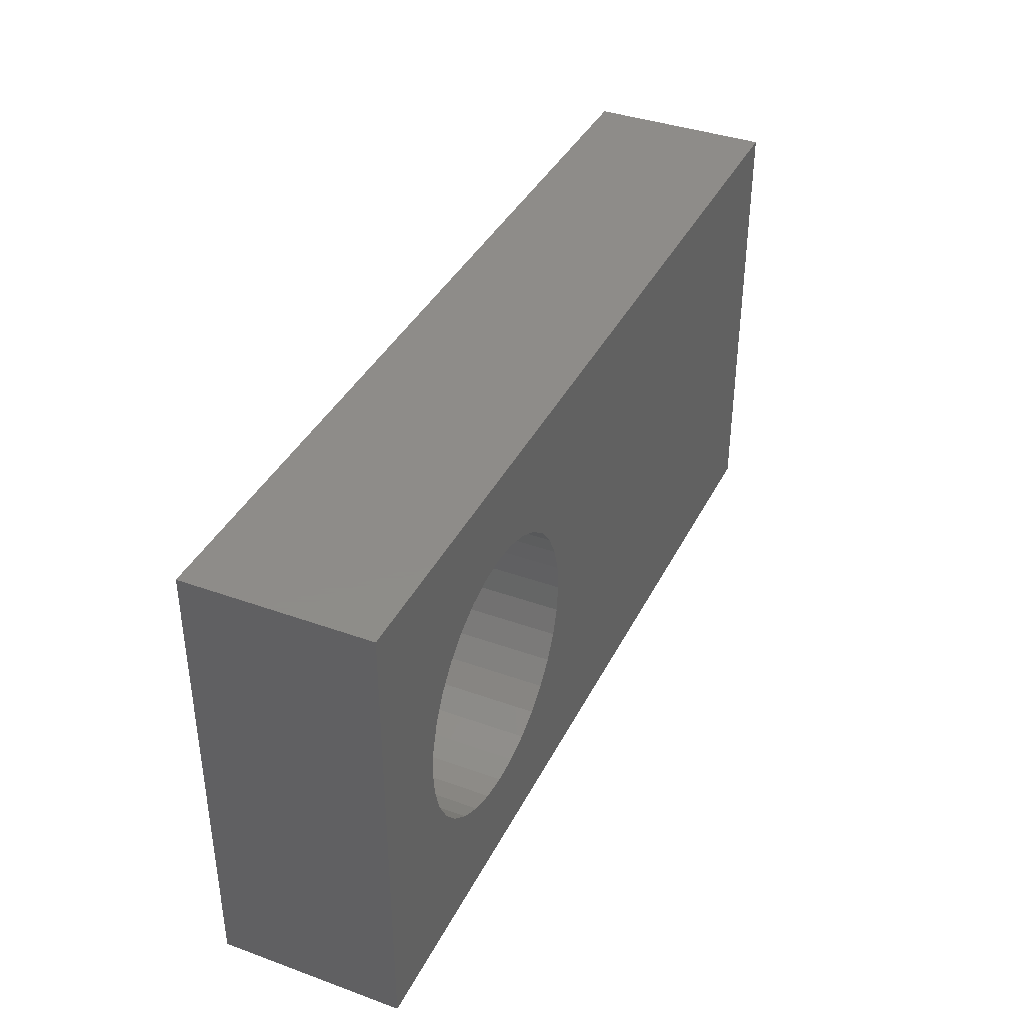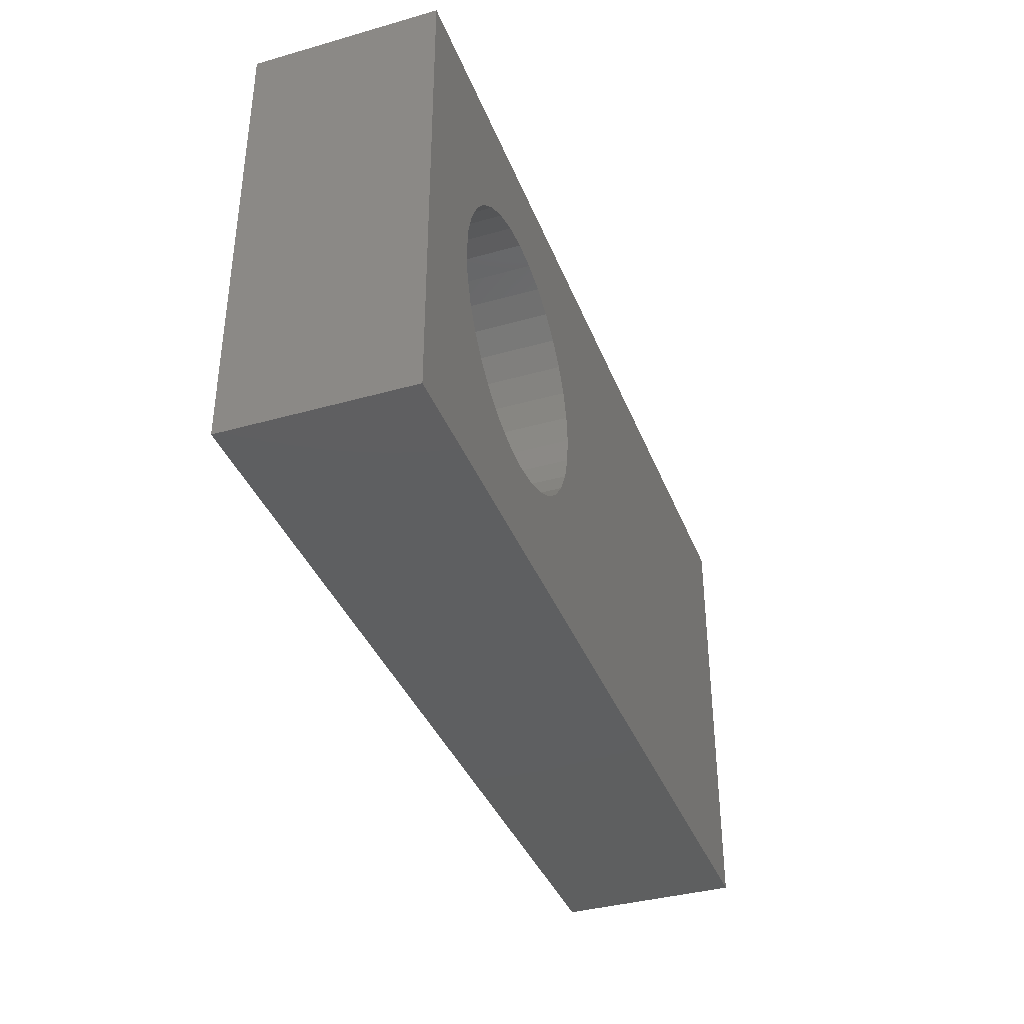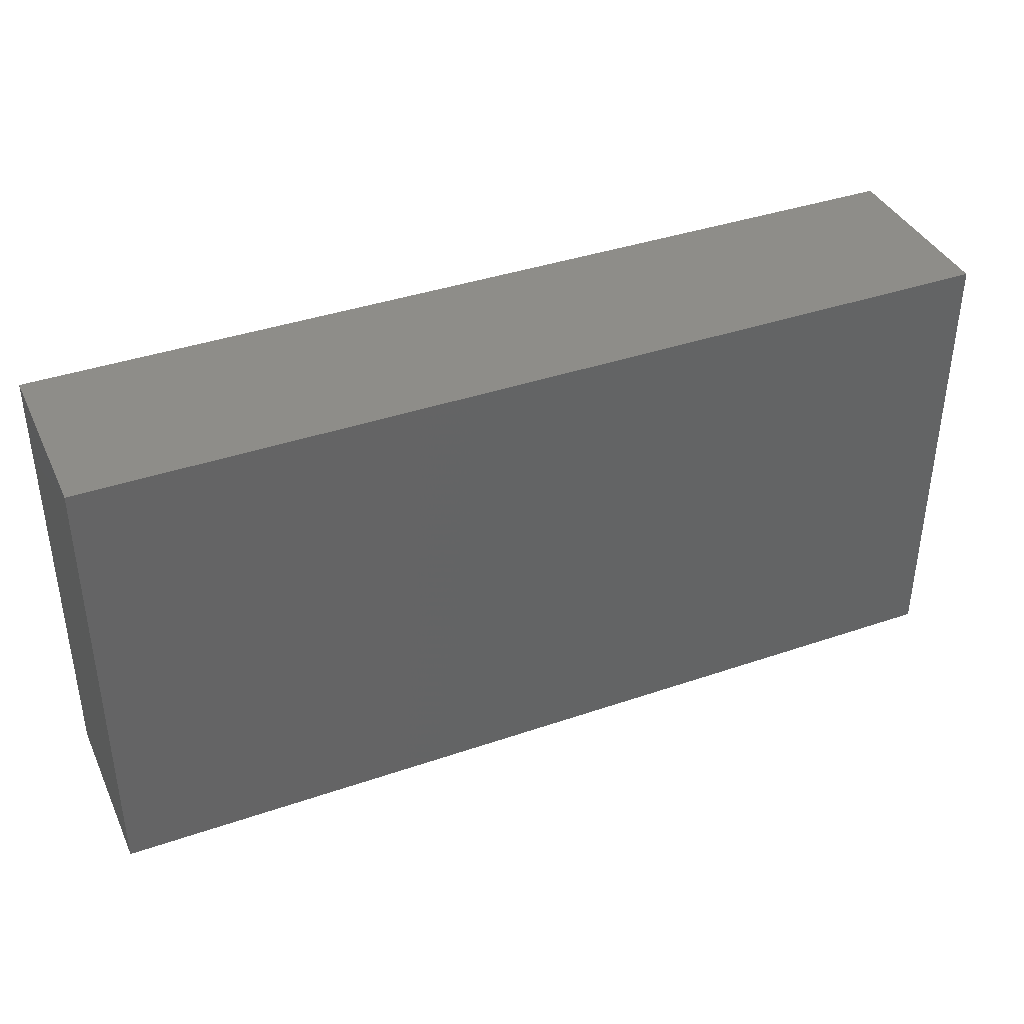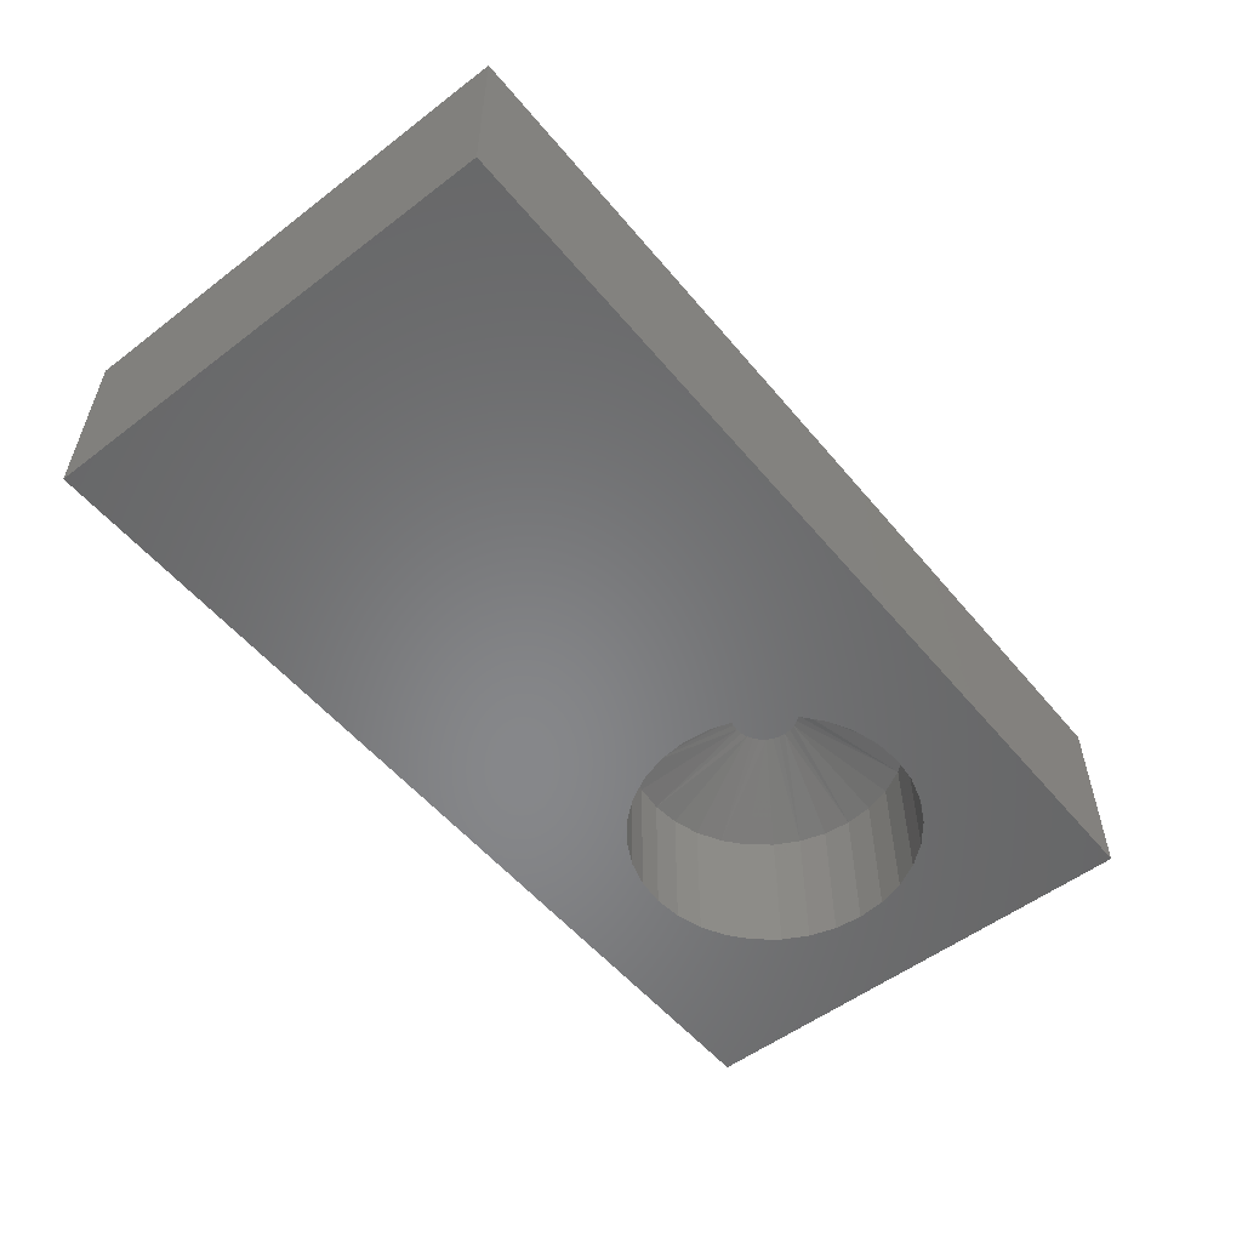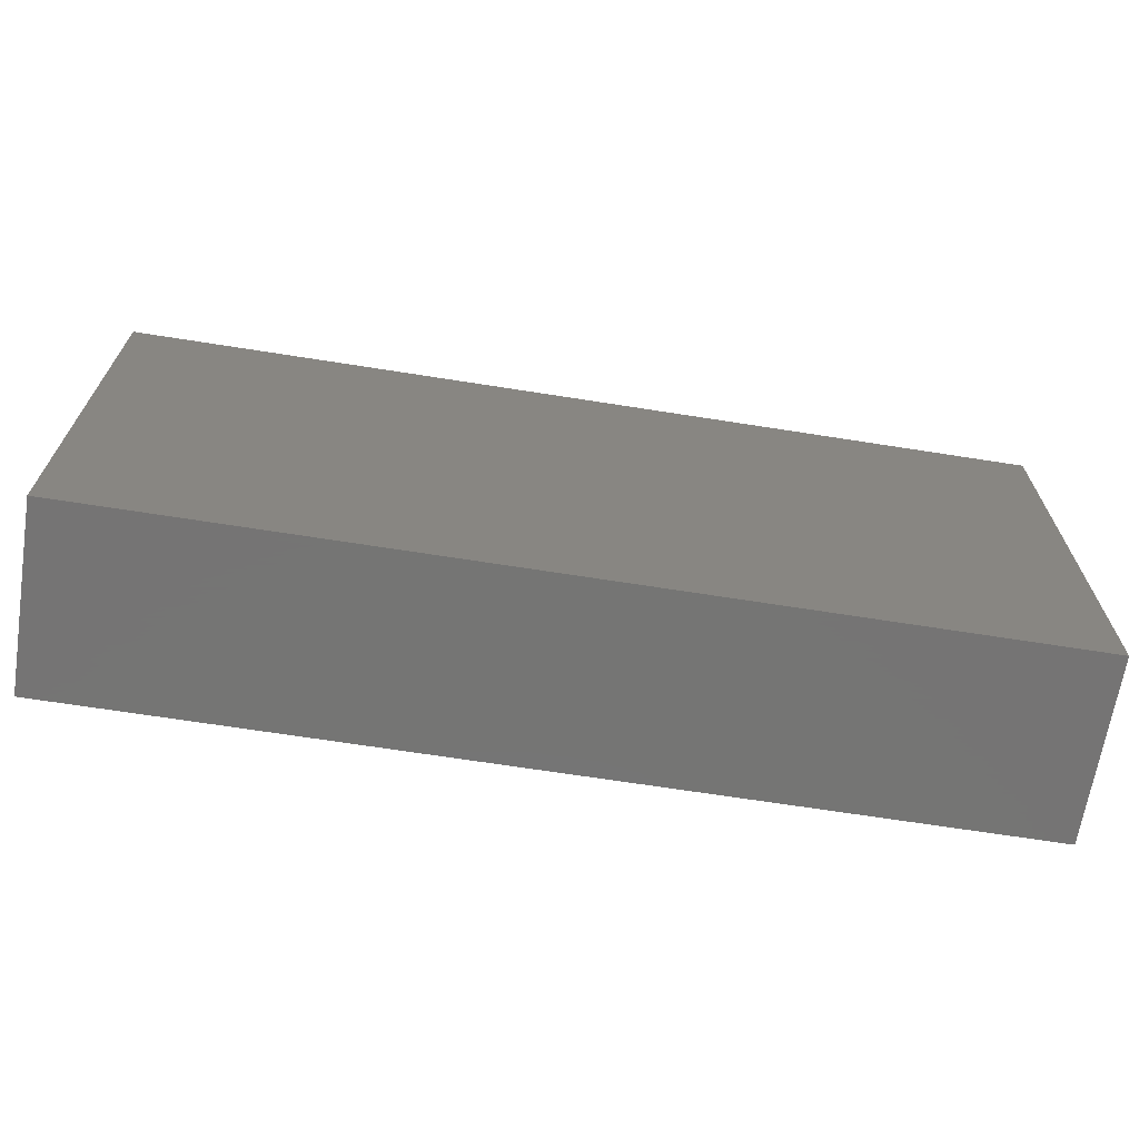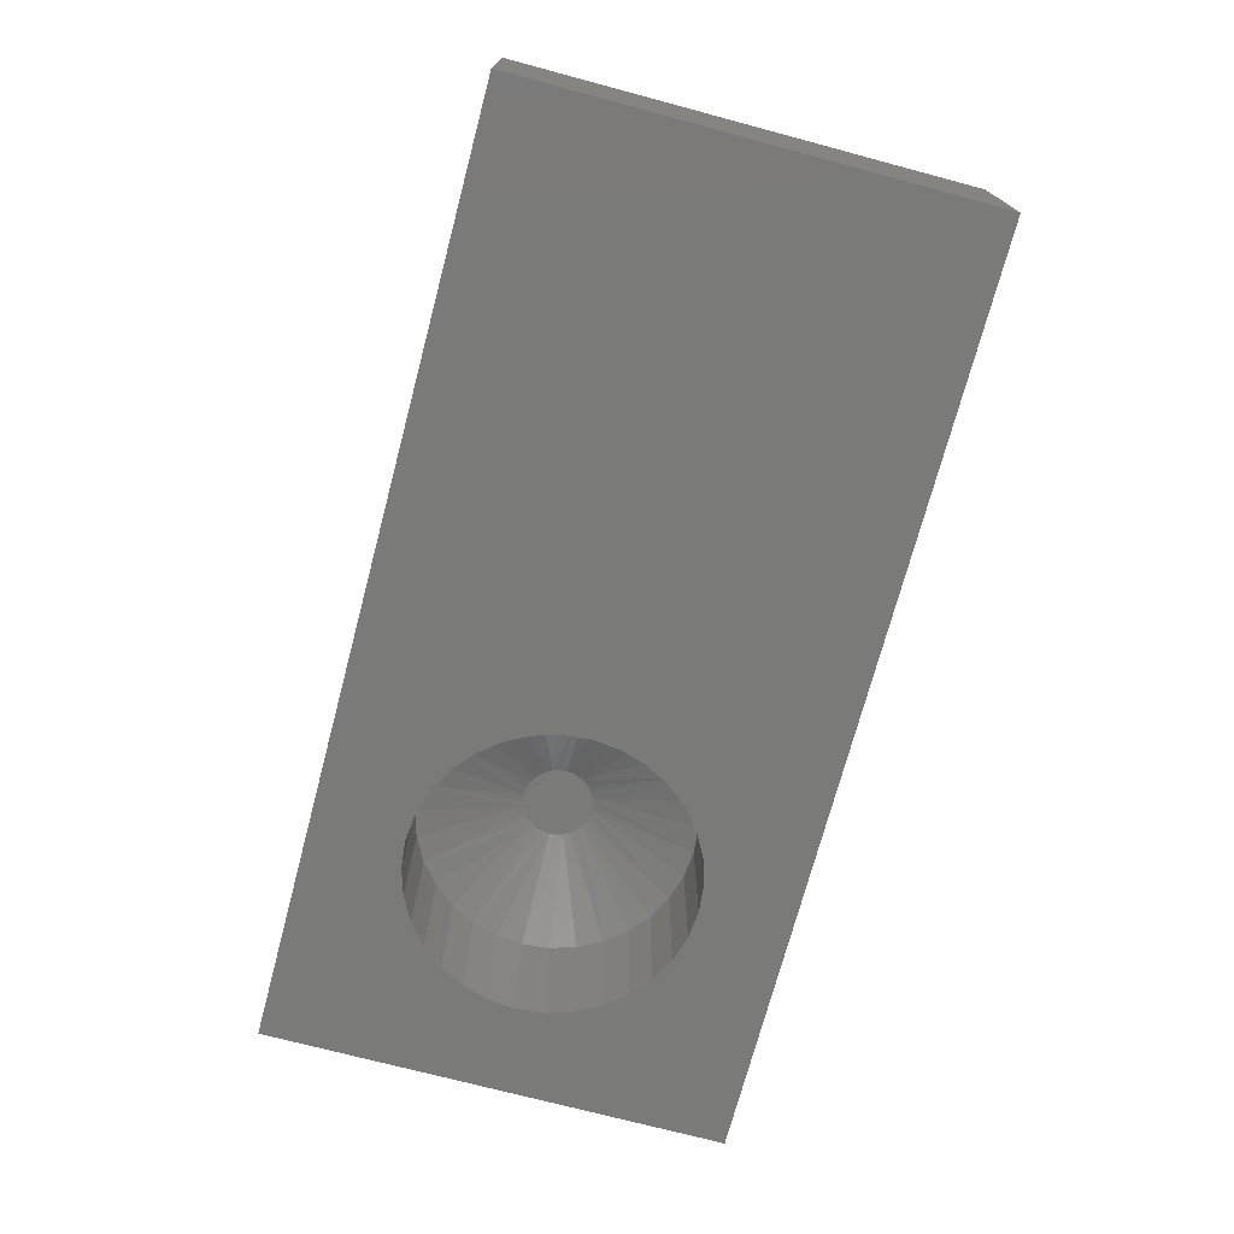
<metadata>
{"format":"stl","ext":"stl","renderer":"f3d","projection":"perspective","resolution":1024,"background":"white","views":[{"elev":38.3,"azim":114.5,"up":"+Y"},{"elev":-37.6,"azim":109.9,"up":"+Y"},{"elev":38.8,"azim":-23.3,"up":"+Y"},{"elev":-54.1,"azim":-51.1,"up":"+Z"},{"elev":-67.0,"azim":-9.0,"up":"+Y"},{"elev":-72.8,"azim":-104.9,"up":"+Z"}]}
</metadata>
<code>
# stl→obj: 104 verts, 204 faces
v 0.1196 -0.3179 0.0625
v 0.1307 -0.319 0.0625
v 0.1084 -0.319 0.0625
v 0.09773 -0.3223 0.0625
v 0.1414 -0.3223 0.0625
v 0.08786 -0.3275 0.0625
v 0.1513 -0.3275 0.0625
v 0.07922 -0.3346 0.0625
v 0.1599 -0.3346 0.0625
v 0.07212 -0.3433 0.0625
v 0.167 -0.3433 0.0625
v 0.06684 -0.3532 0.0625
v 0.1723 -0.3532 0.0625
v 0.167 -0.4067 0.0625
v 0.07212 -0.4067 0.0625
v 0.1723 -0.3968 0.0625
v 0.07922 -0.4154 0.0625
v 0.1599 -0.4154 0.0625
v 0.08786 -0.4225 0.0625
v 0.1513 -0.4225 0.0625
v 0.09773 -0.4277 0.0625
v 0.1414 -0.4277 0.0625
v 0.1084 -0.431 0.0625
v 0.1307 -0.431 0.0625
v 0.1196 -0.4321 0.0625
v 0.06684 -0.3968 0.0625
v 0.0636 -0.3861 0.0625
v 0.1755 -0.3861 0.0625
v 0.0625 -0.375 0.0625
v 0.1766 -0.375 0.0625
v 0.0636 -0.3639 0.0625
v 0.1755 -0.3639 0.0625
v 0.1196 -0.6039 -0.2344
v 0.1642 -0.5995 -0.007812
v 0.1642 -0.5995 -0.2344
v 0.2072 -0.5865 -0.007812
v 0.2072 -0.5865 -0.2344
v 0.2468 -0.5654 -0.007812
v 0.2468 -0.5654 -0.2344
v 0.2815 -0.5369 -0.007812
v 0.2815 -0.5369 -0.2344
v 0.3099 -0.5022 -0.007812
v 0.3099 -0.5022 -0.2344
v 0.3311 -0.4626 -0.007812
v 0.3311 -0.4626 -0.2344
v 0.3441 -0.4197 -0.007812
v 0.3441 -0.4197 -0.2344
v 0.3485 -0.375 -0.007812
v 0.3485 -0.375 -0.2344
v 0.1196 -0.6039 -0.007812
v 0.07491 -0.5995 -0.2344
v 0.07491 -0.5995 -0.007812
v 0.03196 -0.5865 -0.2344
v 0.03196 -0.5865 -0.007812
v -0.007624 -0.5654 -0.2344
v -0.007624 -0.5654 -0.007812
v -0.04232 -0.5369 -0.2344
v -0.04232 -0.5369 -0.007812
v -0.07079 -0.5022 -0.2344
v -0.07079 -0.5022 -0.007812
v -0.09195 -0.4626 -0.2344
v -0.09195 -0.4626 -0.007812
v -0.105 -0.4197 -0.2344
v -0.105 -0.4197 -0.007812
v -0.1094 -0.375 -0.2344
v -0.1094 -0.375 -0.007812
v 0.1196 -0.1461 -0.2344
v 0.07491 -0.1505 -0.007812
v 0.07491 -0.1505 -0.2344
v 0.03196 -0.1635 -0.007812
v 0.03196 -0.1635 -0.2344
v -0.007624 -0.1846 -0.007812
v -0.007624 -0.1846 -0.2344
v -0.04232 -0.2131 -0.007812
v -0.04232 -0.2131 -0.2344
v -0.07079 -0.2478 -0.007812
v -0.07079 -0.2478 -0.2344
v -0.09195 -0.2874 -0.007812
v -0.09195 -0.2874 -0.2344
v -0.105 -0.3303 -0.007812
v -0.105 -0.3303 -0.2344
v 0.1196 -0.1461 -0.007812
v 0.1642 -0.1505 -0.2344
v 0.1642 -0.1505 -0.007812
v 0.2072 -0.1635 -0.2344
v 0.2072 -0.1635 -0.007812
v 0.2468 -0.1846 -0.2344
v 0.2468 -0.1846 -0.007812
v 0.2815 -0.2131 -0.2344
v 0.2815 -0.2131 -0.007812
v 0.3099 -0.2478 -0.2344
v 0.3099 -0.2478 -0.007812
v 0.3311 -0.2874 -0.2344
v 0.3311 -0.2874 -0.007812
v 0.3441 -0.3303 -0.2344
v 0.3441 -0.3303 -0.007812
v -1.008 -0.75 -0.2344
v -1.008 -4.163e-17 -0.2344
v 0.4922 -0.75 -0.2344
v 0.4922 4.163e-17 -0.2344
v -1.008 -2.498e-17 0.06563
v -1.008 -0.75 0.06563
v 0.4922 5.829e-17 0.06563
v 0.4922 -0.75 0.06563
f 1 2 3
f 4 3 2
f 5 4 2
f 6 4 5
f 7 6 5
f 8 6 7
f 9 8 7
f 10 8 9
f 11 10 9
f 12 10 11
f 13 12 11
f 14 15 16
f 17 15 14
f 18 17 14
f 19 17 18
f 20 19 18
f 21 19 20
f 22 21 20
f 23 21 22
f 24 23 22
f 25 23 24
f 15 26 16
f 16 26 27
f 16 27 28
f 28 27 29
f 28 29 30
f 30 29 31
f 30 31 32
f 32 31 12
f 32 12 13
f 33 34 35
f 35 34 36
f 35 36 37
f 37 36 38
f 37 38 39
f 39 38 40
f 39 40 41
f 41 40 42
f 41 42 43
f 43 42 44
f 43 44 45
f 45 44 46
f 45 46 47
f 47 46 48
f 47 48 49
f 34 33 50
f 50 33 51
f 50 51 52
f 52 51 53
f 52 53 54
f 54 53 55
f 54 55 56
f 56 55 57
f 56 57 58
f 58 57 59
f 58 59 60
f 60 59 61
f 60 61 62
f 62 61 63
f 62 63 64
f 64 63 65
f 64 65 66
f 67 68 69
f 69 68 70
f 69 70 71
f 71 70 72
f 71 72 73
f 73 72 74
f 73 74 75
f 75 74 76
f 75 76 77
f 77 76 78
f 77 78 79
f 79 78 80
f 79 80 81
f 81 80 66
f 81 66 65
f 68 67 82
f 82 67 83
f 82 83 84
f 84 83 85
f 84 85 86
f 86 85 87
f 86 87 88
f 88 87 89
f 88 89 90
f 90 89 91
f 90 91 92
f 92 91 93
f 92 93 94
f 94 93 95
f 94 95 96
f 96 95 49
f 96 49 48
f 15 56 58
f 26 62 27
f 21 50 52
f 19 56 17
f 56 15 17
f 20 42 40
f 22 36 24
f 36 25 24
f 14 42 18
f 42 20 18
f 50 21 23
f 50 23 25
f 34 50 25
f 25 36 34
f 48 46 16
f 48 16 28
f 48 28 30
f 29 27 62
f 29 62 64
f 29 64 66
f 62 26 60
f 60 26 15
f 60 15 58
f 56 19 54
f 54 19 21
f 54 21 52
f 36 22 38
f 38 22 20
f 38 20 40
f 42 14 44
f 44 14 16
f 44 16 46
f 11 88 90
f 13 94 32
f 5 82 84
f 7 88 9
f 88 11 9
f 6 76 74
f 4 70 3
f 70 1 3
f 10 76 8
f 76 6 8
f 82 5 2
f 82 2 1
f 68 82 1
f 1 70 68
f 66 80 12
f 66 12 31
f 66 31 29
f 30 32 94
f 30 94 96
f 30 96 48
f 94 13 92
f 92 13 11
f 92 11 90
f 88 7 86
f 86 7 5
f 86 5 84
f 70 4 72
f 72 4 6
f 72 6 74
f 76 10 78
f 78 10 12
f 78 12 80
f 97 98 57
f 97 57 55
f 97 55 53
f 97 53 51
f 97 51 33
f 97 33 99
f 98 100 67
f 98 67 69
f 98 69 71
f 98 71 73
f 98 73 75
f 98 75 77
f 98 77 79
f 98 79 81
f 98 81 65
f 98 65 63
f 98 63 61
f 98 61 59
f 98 59 57
f 100 47 49
f 100 49 95
f 100 95 93
f 100 93 91
f 100 91 89
f 100 89 87
f 100 87 85
f 100 85 83
f 100 83 67
f 99 33 35
f 99 35 37
f 99 37 39
f 99 39 41
f 99 41 43
f 99 43 45
f 99 45 47
f 99 47 100
f 98 97 101
f 101 97 102
f 100 103 99
f 99 103 104
f 98 101 100
f 100 101 103
f 97 99 102
f 102 99 104
f 103 101 104
f 104 101 102

</code>
